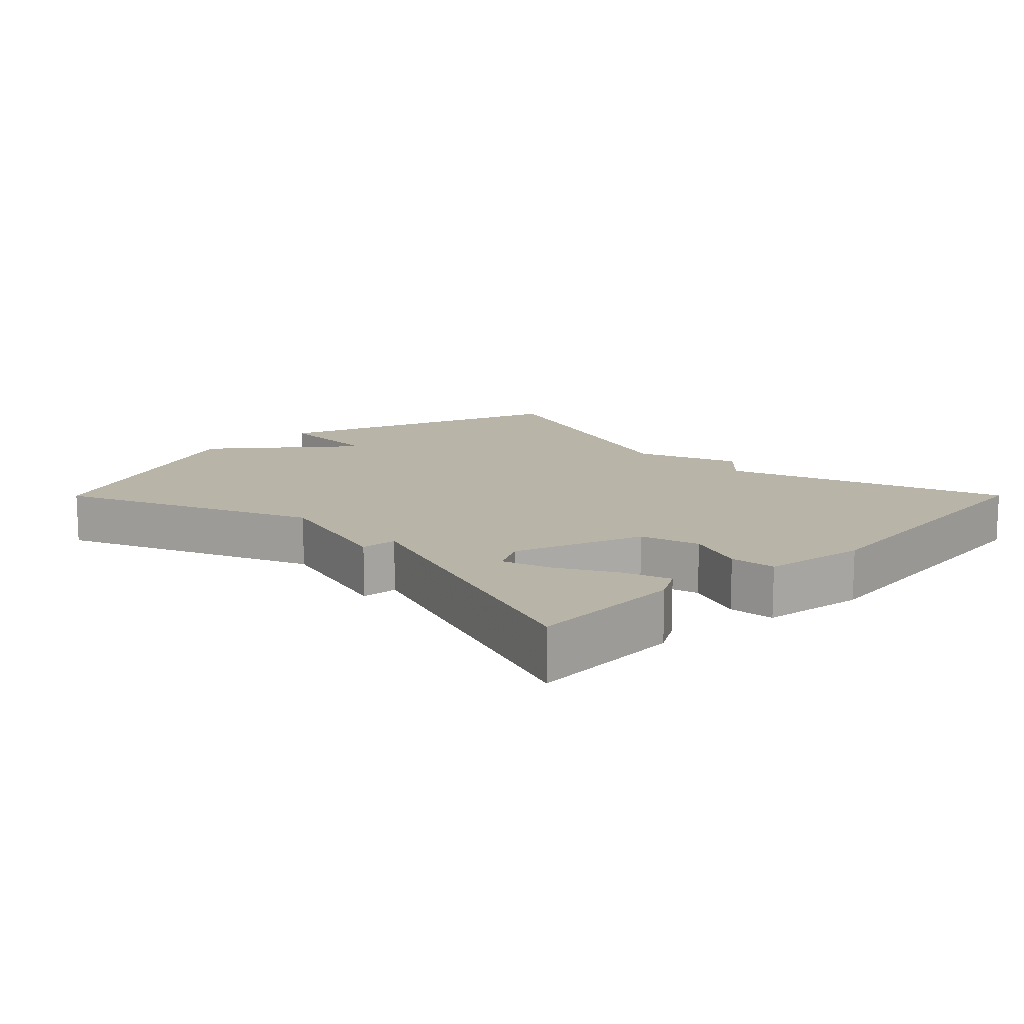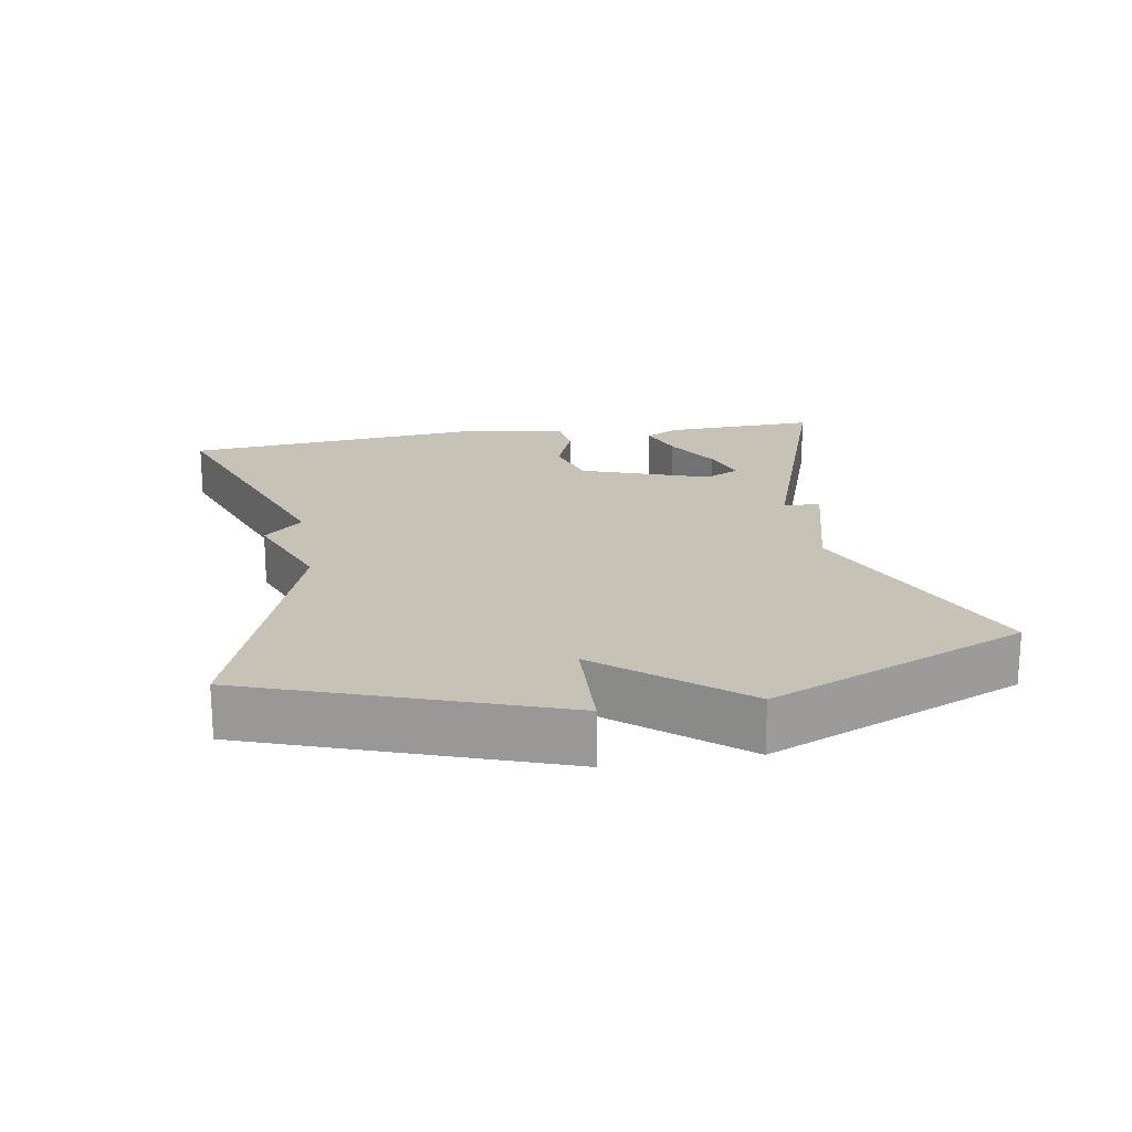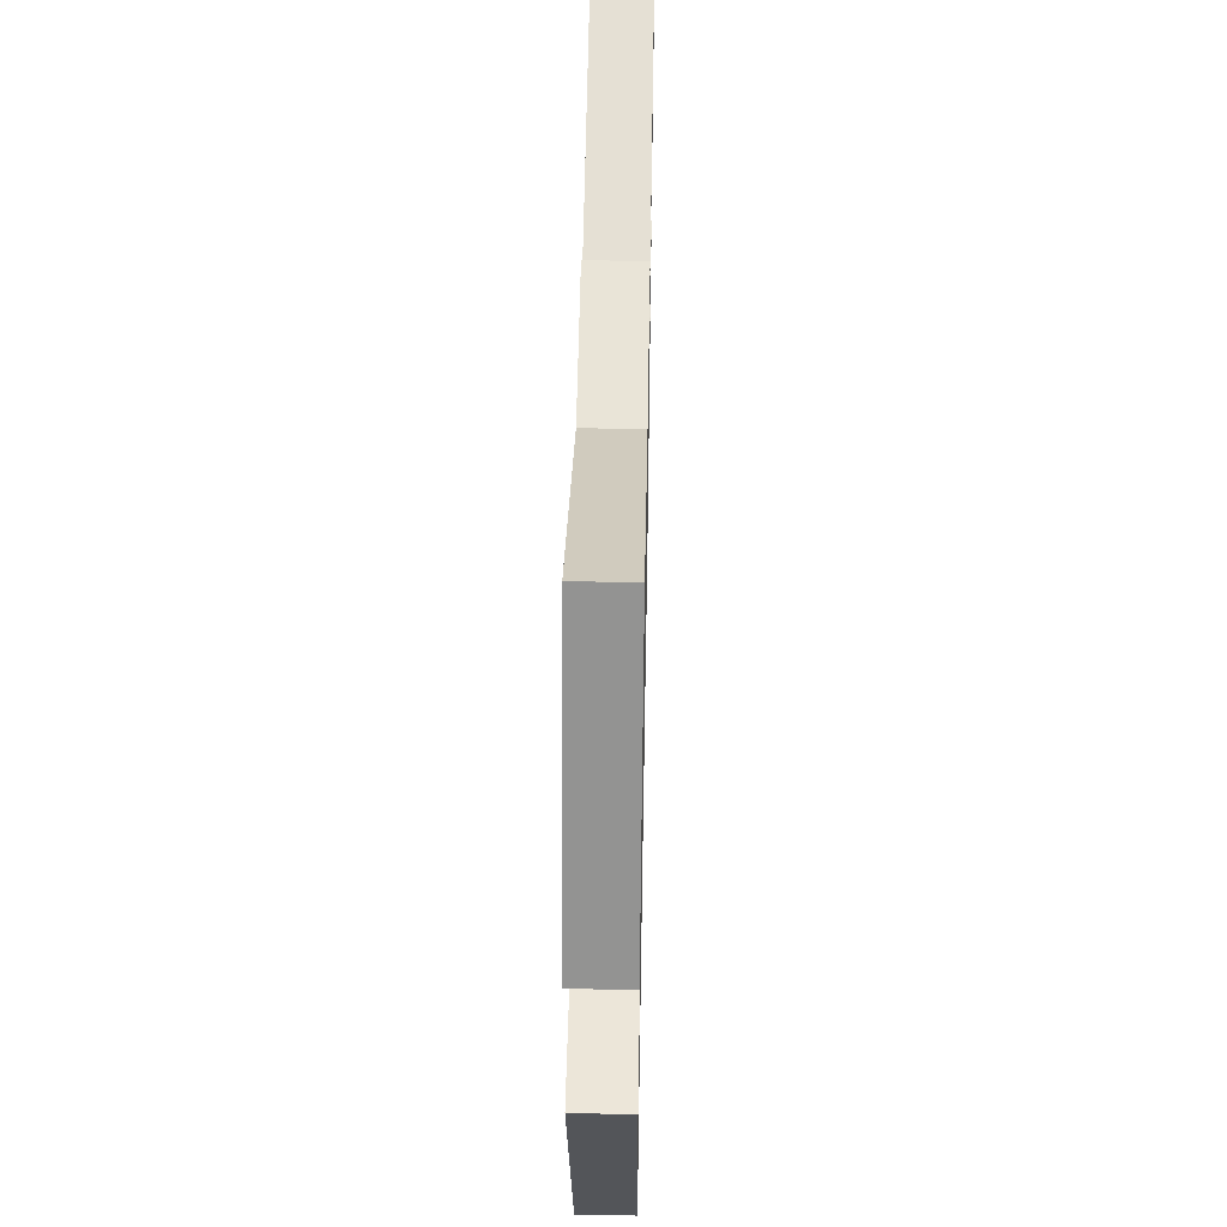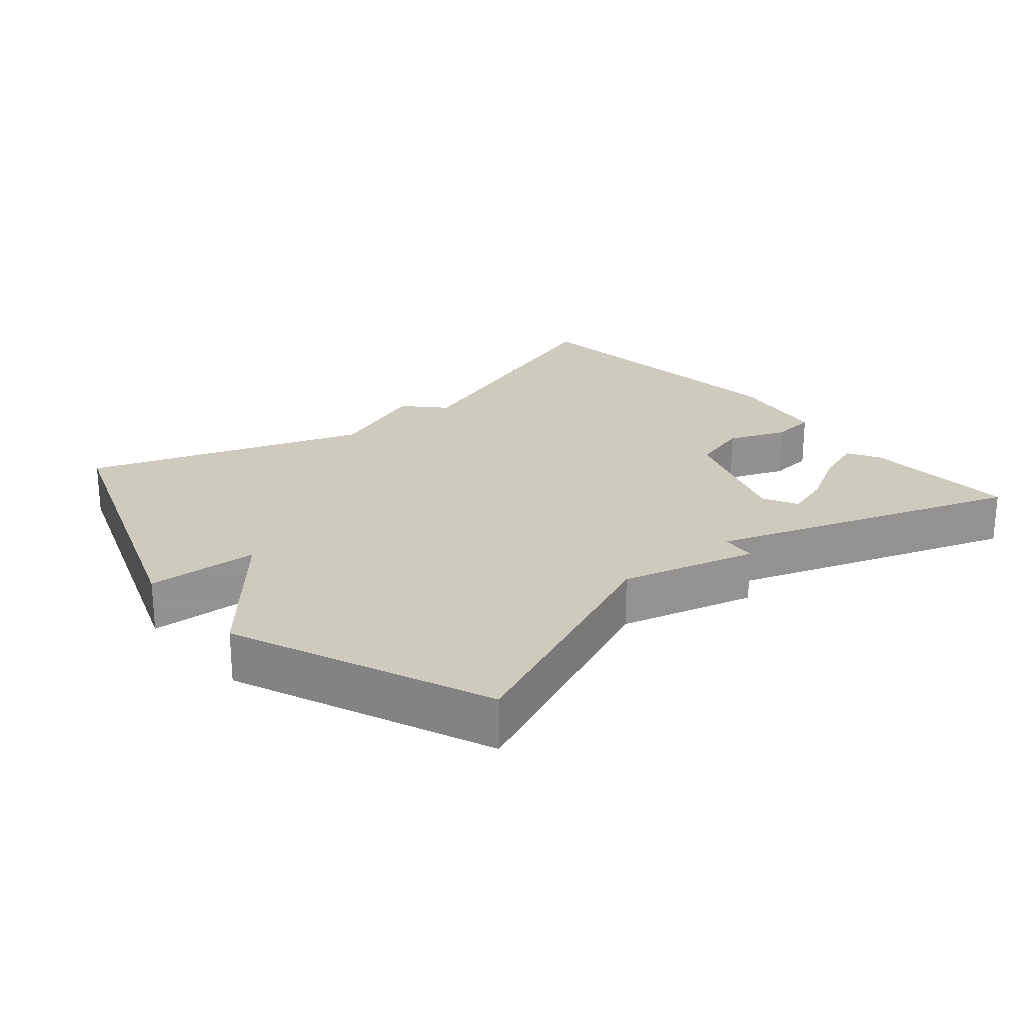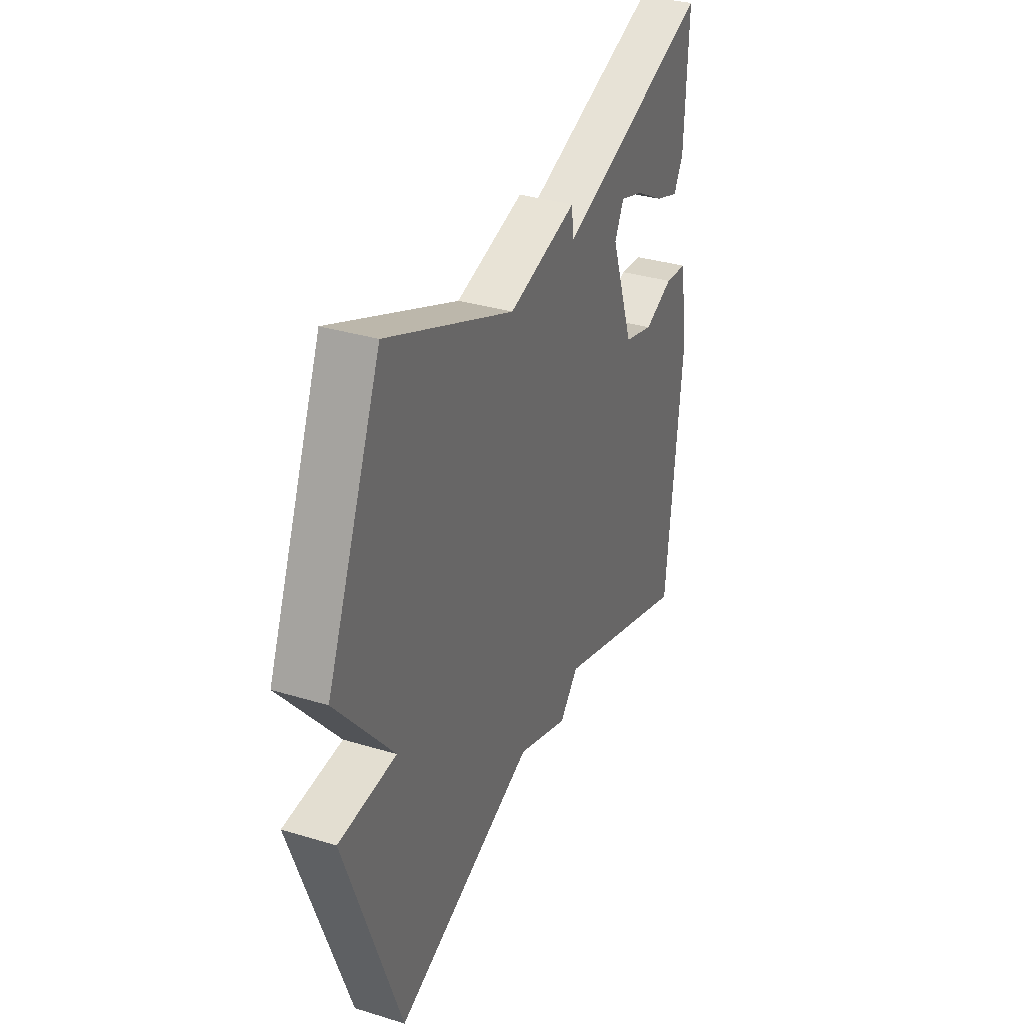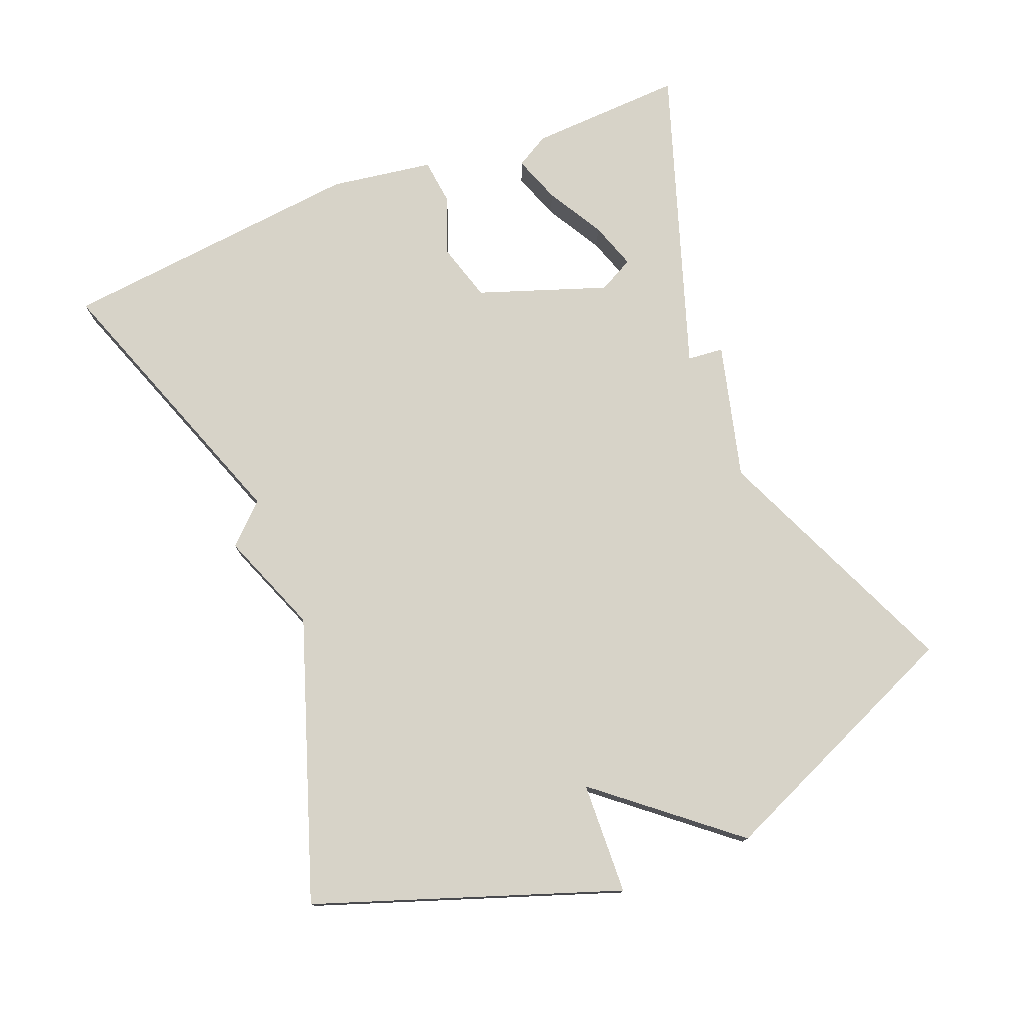
<metadata>
{"format":"obj","ext":"obj","renderer":"f3d","projection":"perspective","resolution":1024,"background":"white","views":[{"elev":13.1,"azim":44.9,"up":"+Y"},{"elev":19.2,"azim":-99.8,"up":"+Y"},{"elev":46.1,"azim":-88.9,"up":"+Z"},{"elev":23.2,"azim":-40.2,"up":"+Y"},{"elev":33.9,"azim":-67.6,"up":"+Z"},{"elev":76.5,"azim":-112.2,"up":"+Y"}]}
</metadata>
<code>
v -0.5 0.07 -0.5
v -0.655 0.07 -0.068
v -0.494 0.07 -0.06
v -0.655 0.07 0.132
v -0.5 0.07 0.5
v -0.14 0.07 0.348
v 0.055 0.07 0.4
v 0.06 0.07 0.348
v 0.5 0.07 0.5
v 0.491 0.07 0.277
v 0.464 0.07 0.229
v 0.395 0.07 0.253
v 0.313 0.07 0.299
v 0.245 0.07 0.321
v 0.219 0.07 0.27
v 0.285 0.07 0.086
v 0.37 0.07 0.062
v 0.454 0.07 0.095
v 0.519 0.07 0.088
v 0.543 0.07 -0.06
v 0.5 0.07 -0.5
v 0.1 0.07 -0.36
v 0.047 0.07 -0.416
v -0.1 0.07 -0.36
v -0.5 0 -0.5
v -0.655 0 -0.068
v -0.494 0 -0.06
v -0.655 0 0.132
v -0.5 0 0.5
v -0.14 0 0.348
v 0.055 0 0.4
v 0.06 0 0.348
v 0.5 0 0.5
v 0.491 0 0.277
v 0.464 0 0.229
v 0.395 0 0.253
v 0.313 0 0.299
v 0.245 0 0.321
v 0.219 0 0.27
v 0.285 0 0.086
v 0.37 0 0.062
v 0.454 0 0.095
v 0.519 0 0.088
v 0.543 0 -0.06
v 0.5 0 -0.5
v 0.1 0 -0.36
v 0.047 0 -0.416
v -0.1 0 -0.36
f 22 23 24
f 20 21 22
f 19 20 22
f 18 19 22
f 17 18 22
f 16 17 22 24
f 15 16 24 1
f 11 12 13
f 10 11 13
f 9 10 13
f 9 13 14
f 8 9 14
f 6 7 8
f 14 15 1
f 8 14 1
f 6 8 1
f 3 4 5 6
f 1 2 3
f 1 3 6
f 48 47 46
f 46 45 44
f 46 44 43
f 46 43 42
f 46 42 41
f 48 46 41 40
f 25 48 40 39
f 37 36 35
f 37 35 34
f 37 34 33
f 38 37 33
f 38 33 32
f 32 31 30
f 25 39 38
f 25 38 32
f 25 32 30
f 30 29 28 27
f 27 26 25
f 30 27 25
f 1 25 26 2
f 2 26 27 3
f 3 27 28 4
f 4 28 29 5
f 5 29 30 6
f 6 30 31 7
f 7 31 32 8
f 8 32 33 9
f 9 33 34 10
f 10 34 35 11
f 11 35 36 12
f 12 36 37 13
f 13 37 38 14
f 14 38 39 15
f 15 39 40 16
f 16 40 41 17
f 17 41 42 18
f 18 42 43 19
f 19 43 44 20
f 20 44 45 21
f 21 45 46 22
f 22 46 47 23
f 23 47 48 24
f 24 48 25 1

</code>
